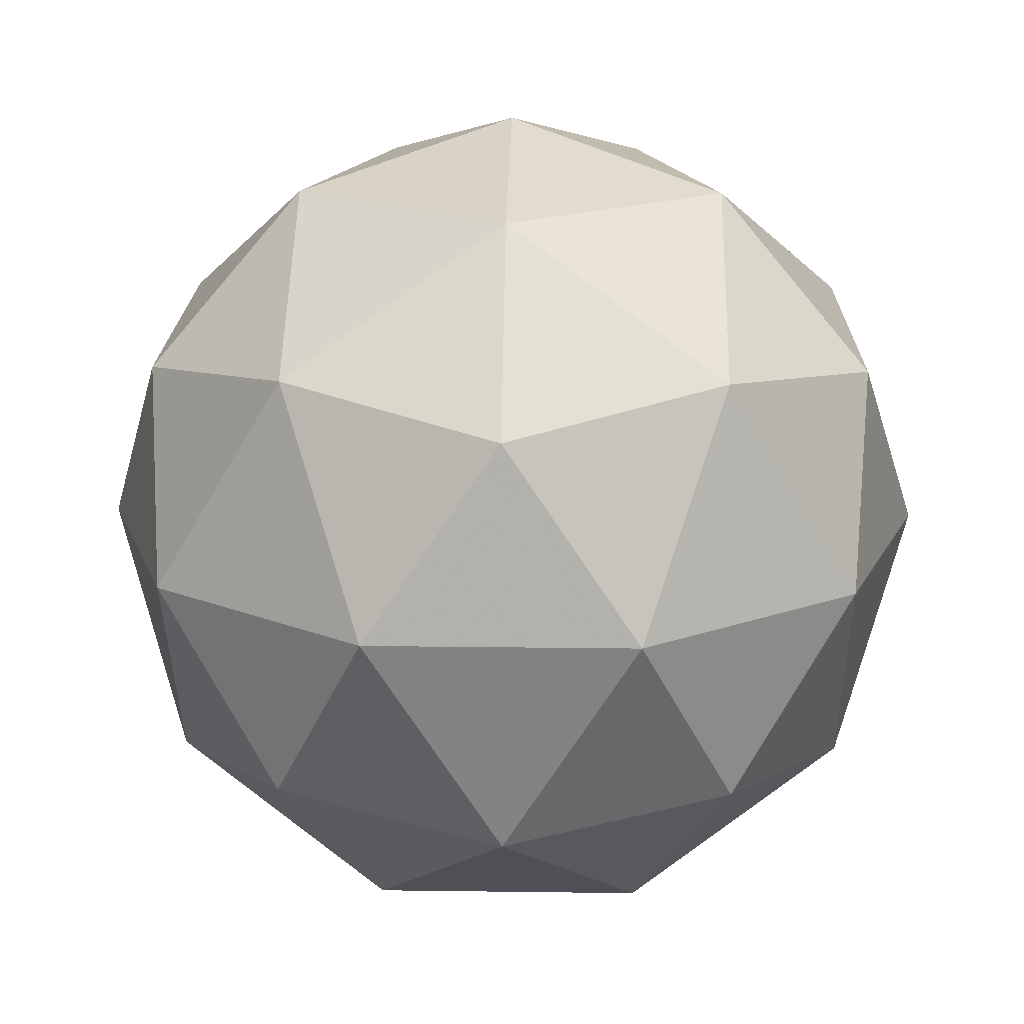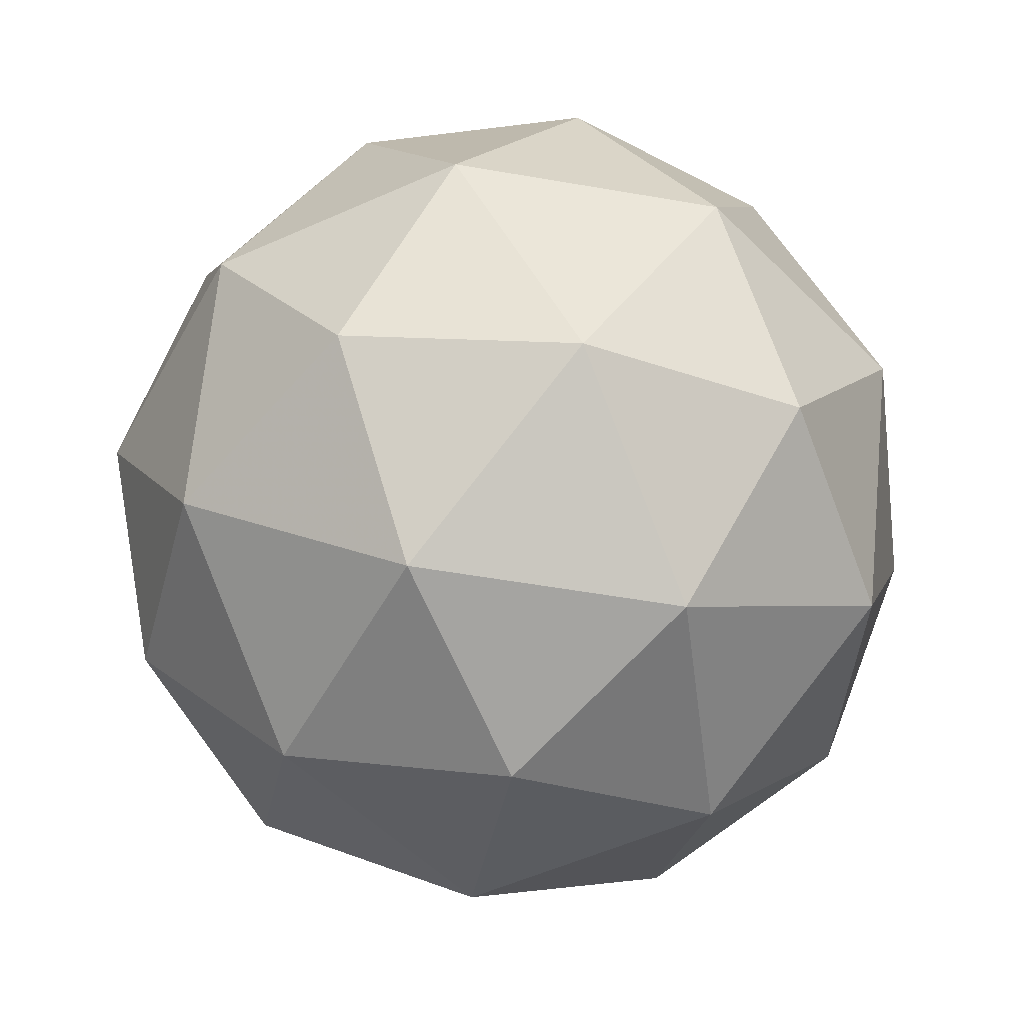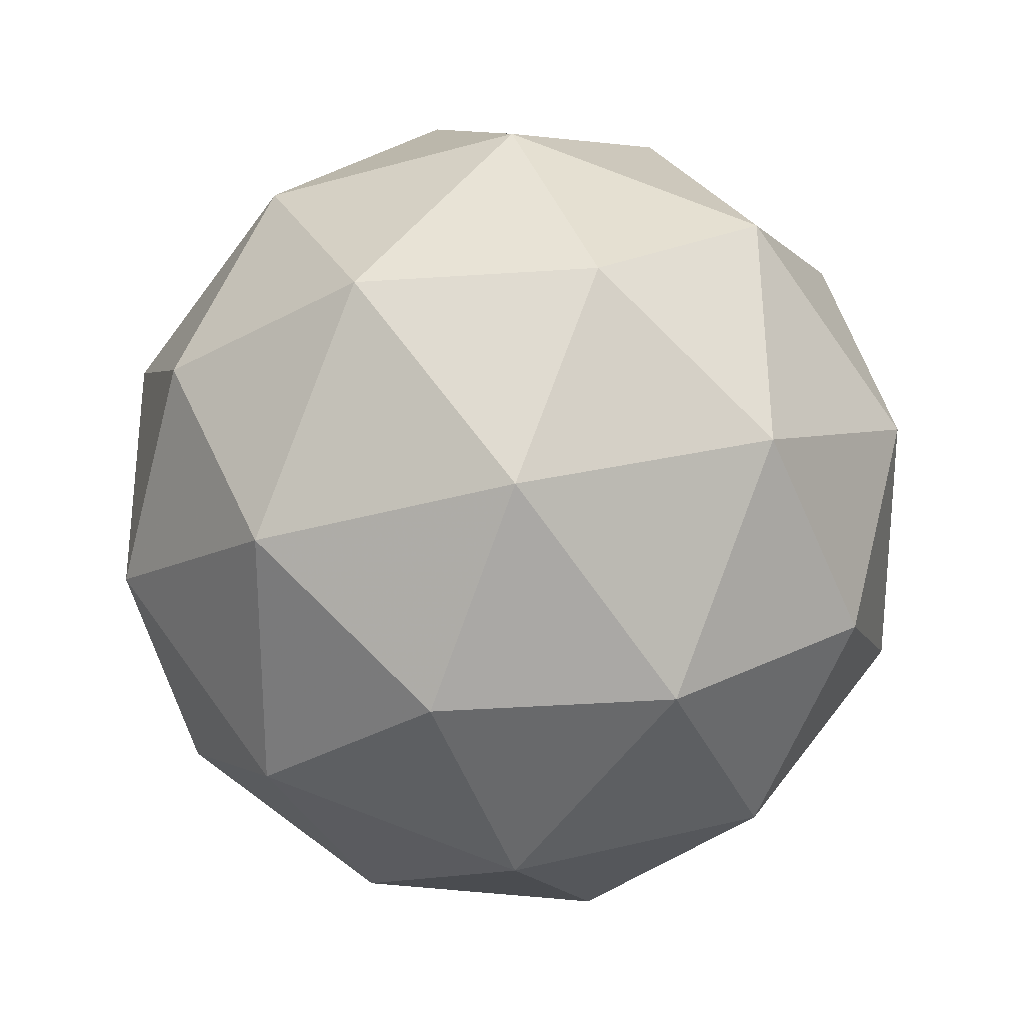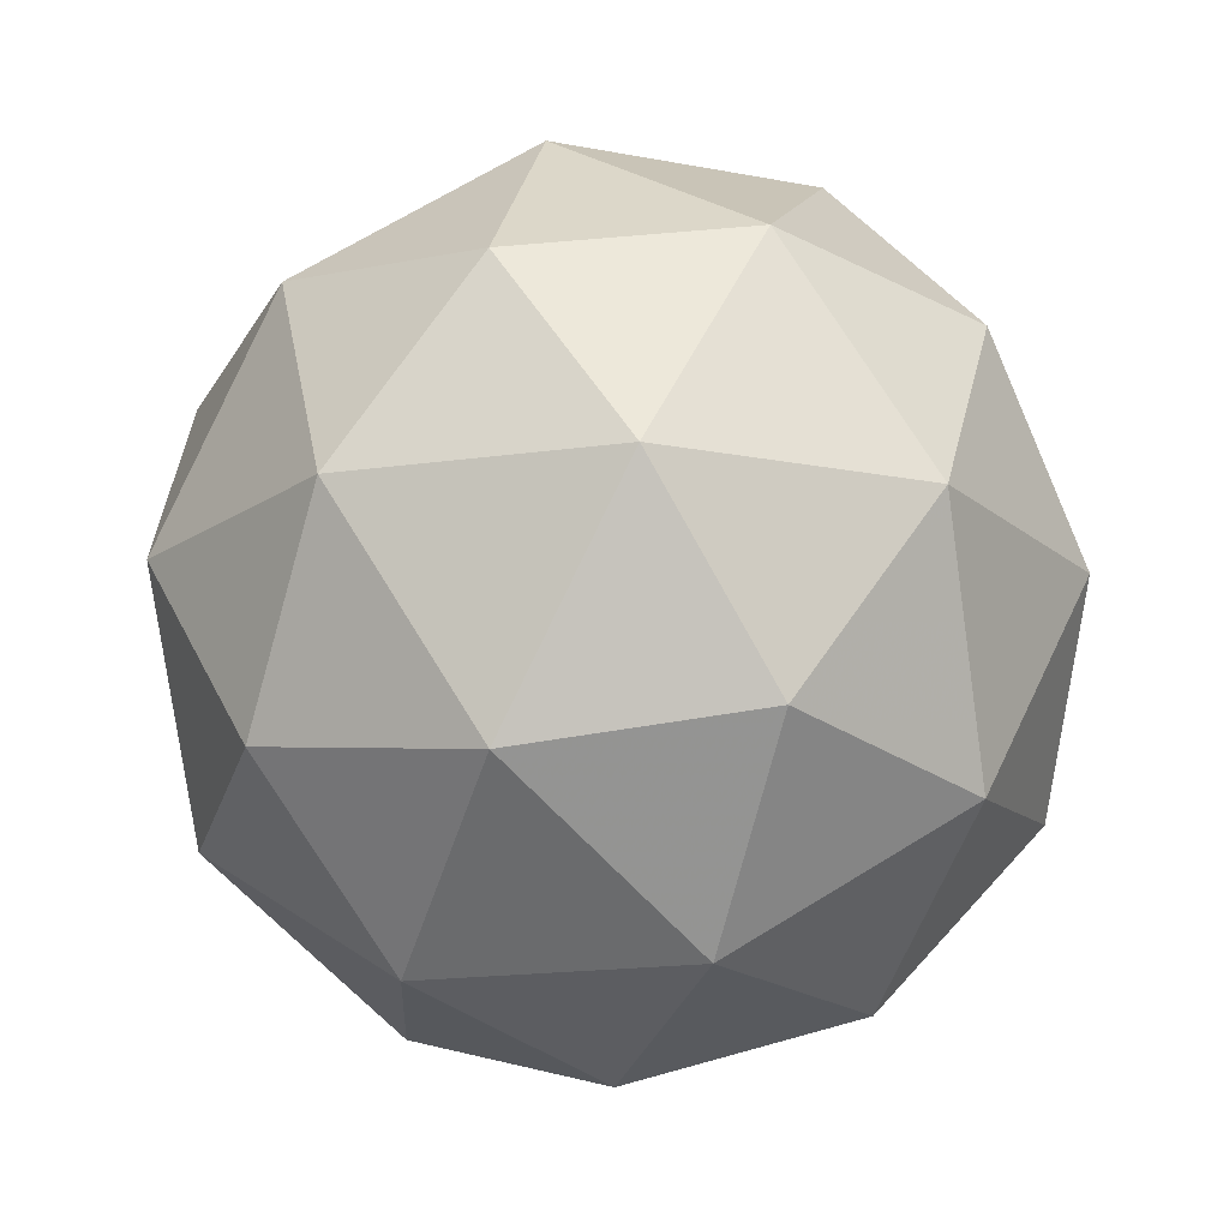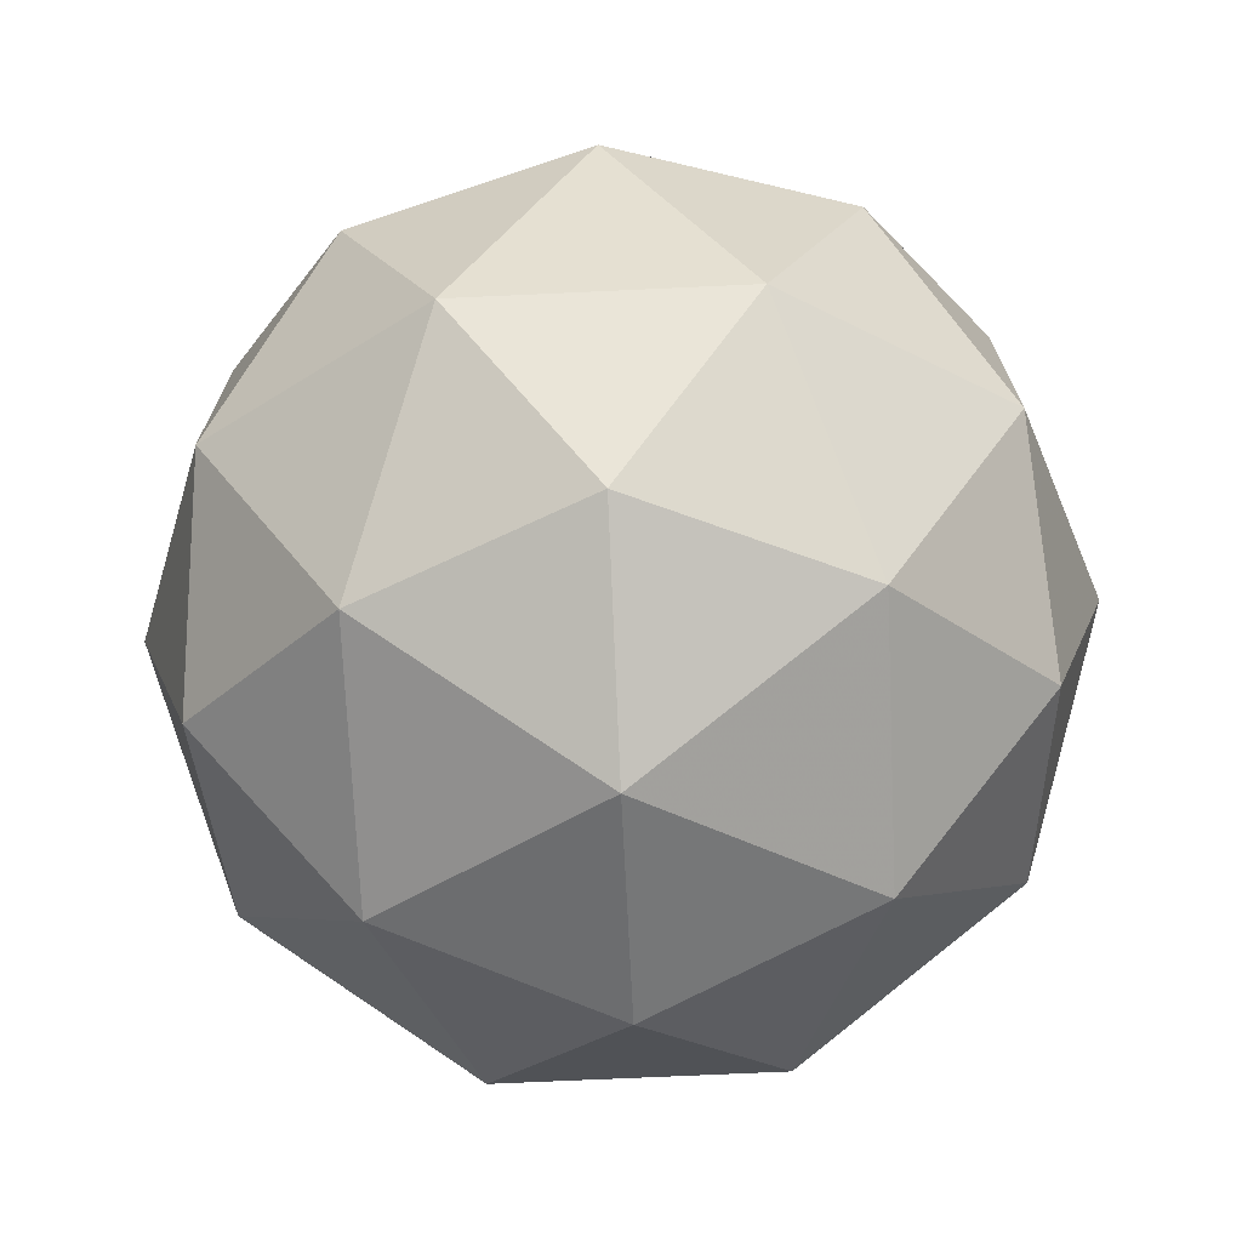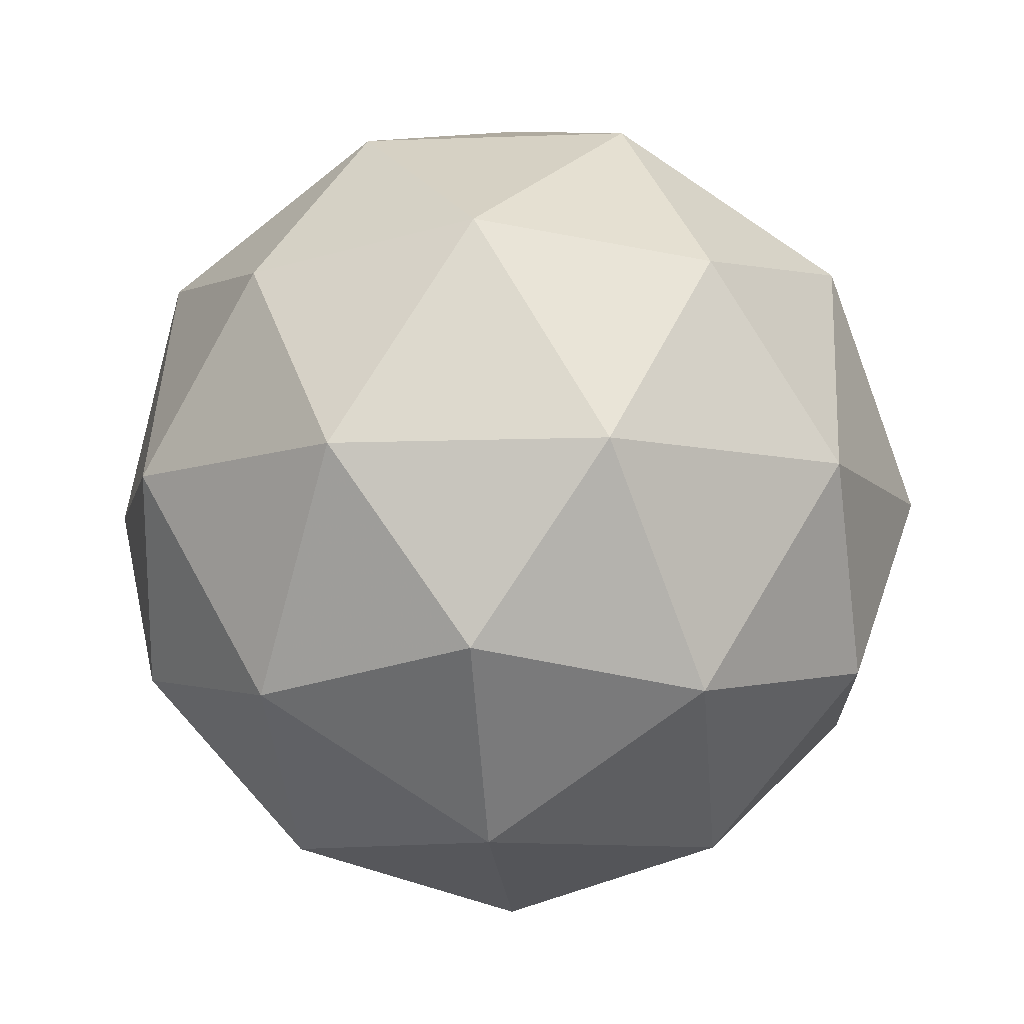
<metadata>
{"format":"obj","ext":"obj","renderer":"f3d","projection":"perspective","resolution":1024,"background":"white","views":[{"elev":18.1,"azim":-52.5,"up":"+Y"},{"elev":-54.0,"azim":-136.5,"up":"+Y"},{"elev":26.5,"azim":126.9,"up":"+Z"},{"elev":-18.2,"azim":177.4,"up":"+Y"},{"elev":-72.0,"azim":150.9,"up":"+Z"},{"elev":-9.5,"azim":59.8,"up":"+Y"}]}
</metadata>
<code>
g ASIR-i9-g138-s1561
v 4802 3442 -5964
v 4892 3473 -5899
v 4768 3473 -5859
v 4954 3558 -5854
v 4981 3541 -5964
v 4692 3473 -5964
v 4768 3473 -6069
v 4892 3473 -6029
v 5002 3652 -5899
v 4744 3558 -5786
v 4857 3541 -5794
v 4802 3652 -5754
v 4614 3558 -5964
v 4658 3541 -5859
v 4602 3652 -5899
v 4744 3558 -6143
v 4658 3541 -6069
v 4679 3652 -6134
v 4954 3558 -6075
v 4857 3541 -6134
v 4926 3652 -6134
v 4926 3652 -5794
v 4679 3652 -5794
v 4602 3652 -6029
v 4802 3652 -6174
v 5002 3652 -6029
v 4860 3746 -5786
v 4947 3762 -5859
v 4836 3831 -5859
v 4650 3746 -5854
v 4747 3762 -5794
v 4713 3831 -5899
v 4650 3746 -6075
v 4624 3762 -5964
v 4713 3831 -6029
v 4860 3746 -6143
v 4747 3762 -6134
v 4836 3831 -6069
v 4990 3746 -5964
v 4947 3762 -6069
v 4913 3831 -5964
v 4802 3862 -5964
f 1 2 3
f 4 2 5
f 1 3 6
f 1 6 7
f 1 7 8
f 4 5 9
f 10 11 12
f 13 14 15
f 16 17 18
f 19 20 21
f 4 9 22
f 10 12 23
f 13 15 24
f 16 18 25
f 19 21 26
f 27 28 29
f 30 31 32
f 33 34 35
f 36 37 38
f 39 40 41
f 41 38 42
f 41 40 38
f 40 36 38
f 38 35 42
f 38 37 35
f 37 33 35
f 35 32 42
f 35 34 32
f 34 30 32
f 32 29 42
f 32 31 29
f 31 27 29
f 29 41 42
f 29 28 41
f 28 39 41
f 26 40 39
f 26 21 40
f 21 36 40
f 25 37 36
f 25 18 37
f 18 33 37
f 24 34 33
f 24 15 34
f 15 30 34
f 23 31 30
f 23 12 31
f 12 27 31
f 22 28 27
f 22 9 28
f 9 39 28
f 21 25 36
f 21 20 25
f 20 16 25
f 18 24 33
f 18 17 24
f 17 13 24
f 15 23 30
f 15 14 23
f 14 10 23
f 12 22 27
f 12 11 22
f 11 4 22
f 9 26 39
f 9 5 26
f 5 19 26
f 8 20 19
f 8 7 20
f 7 16 20
f 7 17 16
f 7 6 17
f 6 13 17
f 6 14 13
f 6 3 14
f 3 10 14
f 5 8 19
f 5 2 8
f 2 1 8
f 3 11 10
f 3 2 11
f 2 4 11
f 2 4 11

</code>
